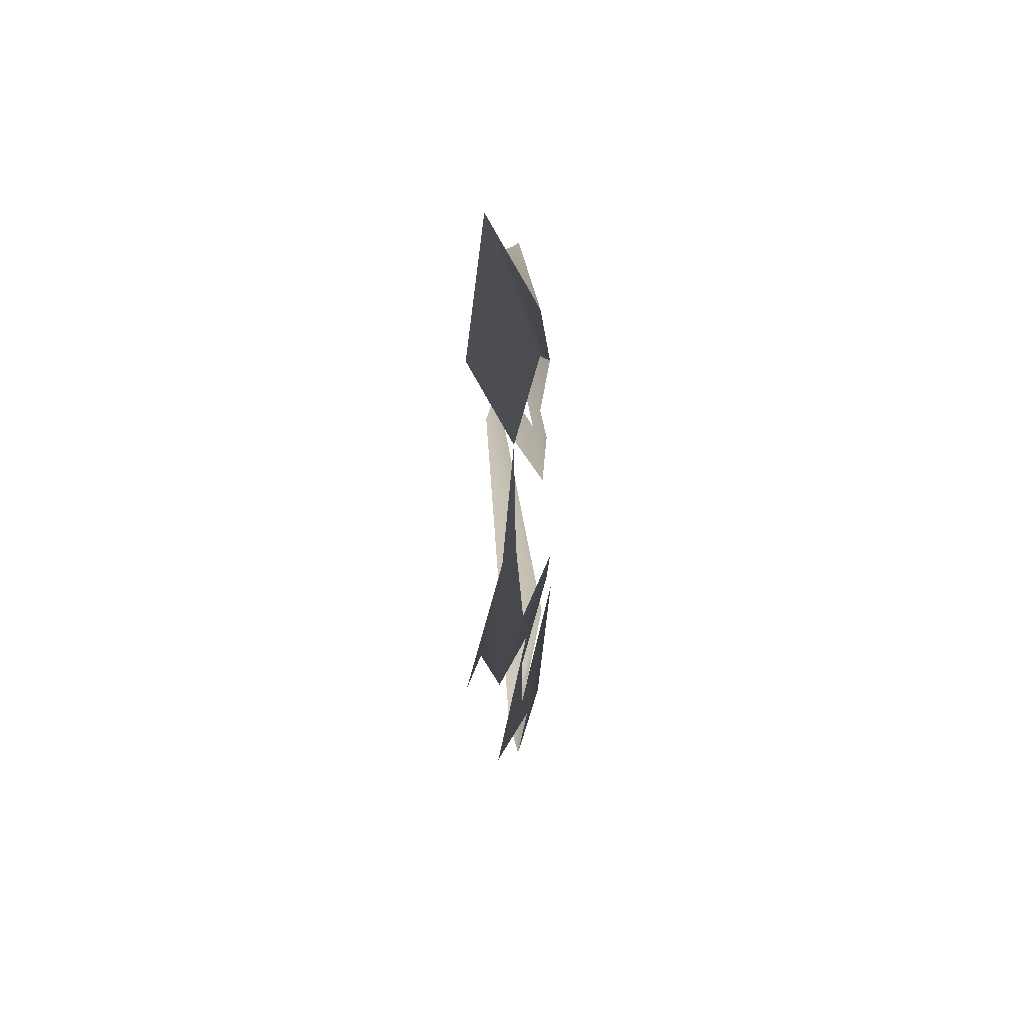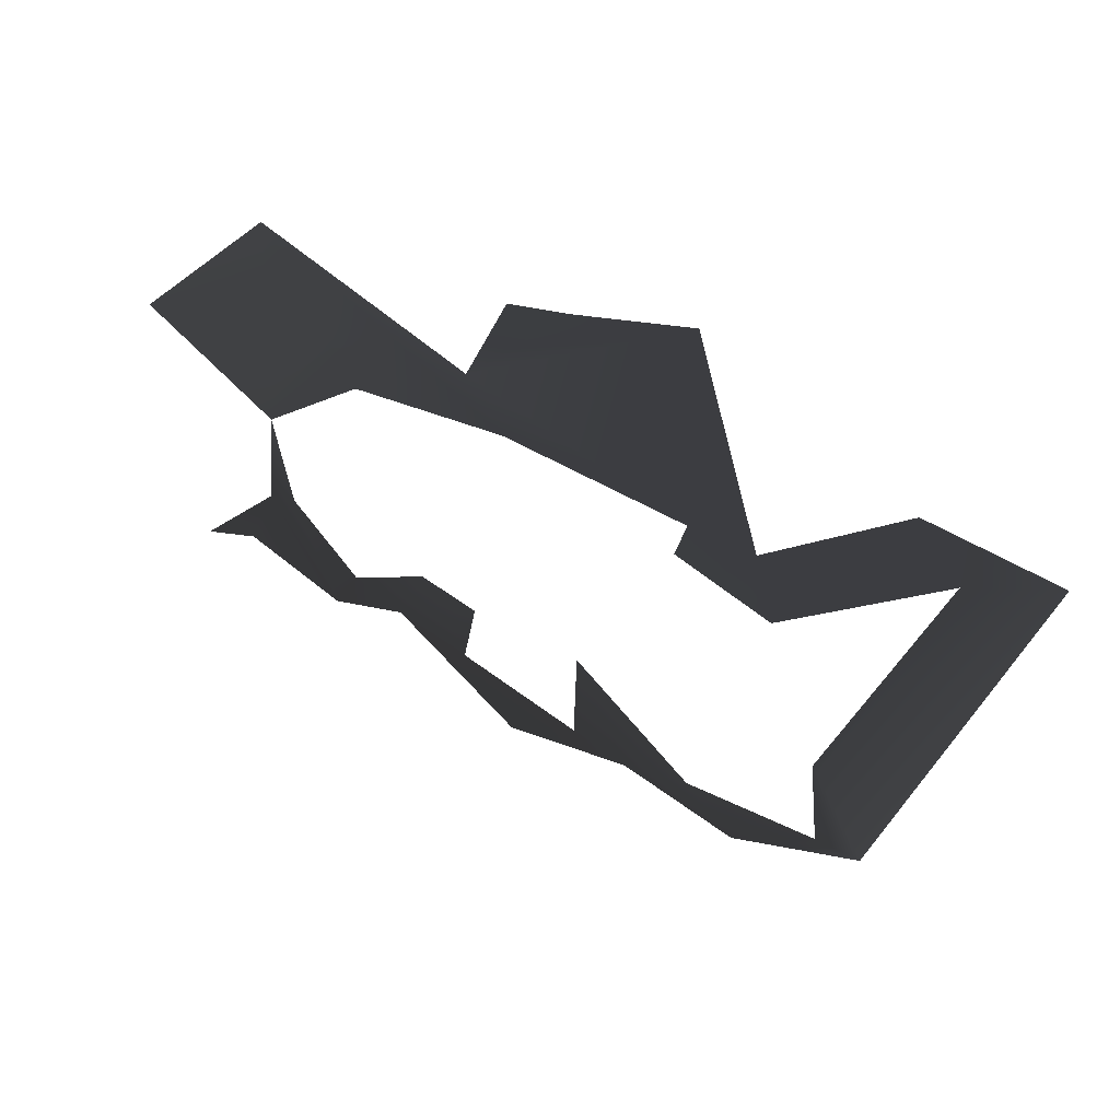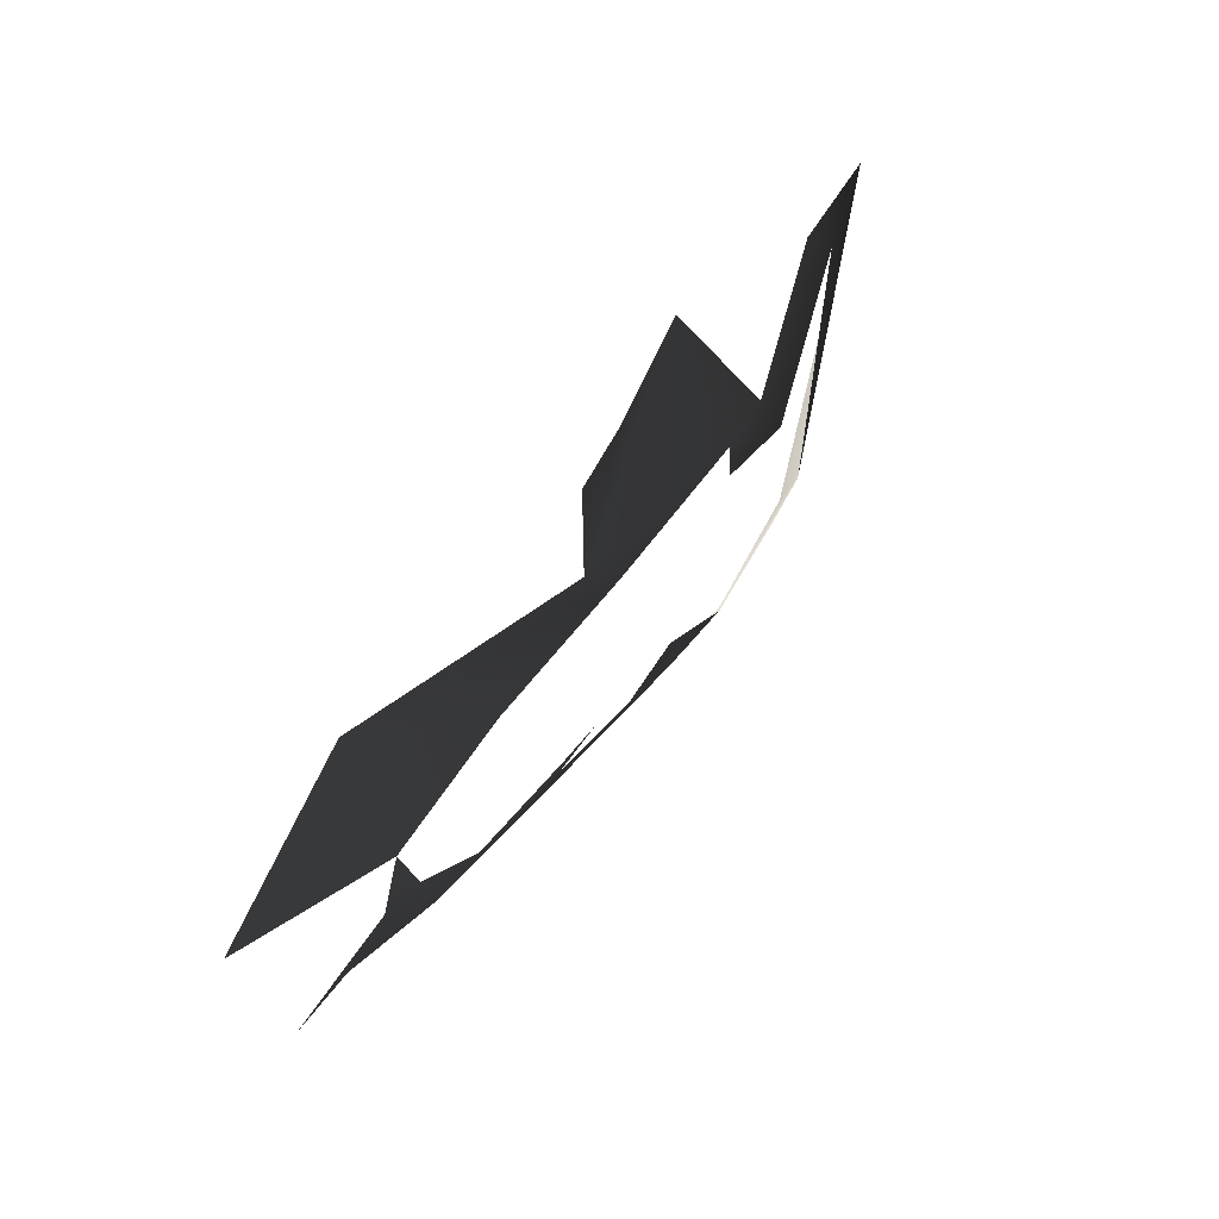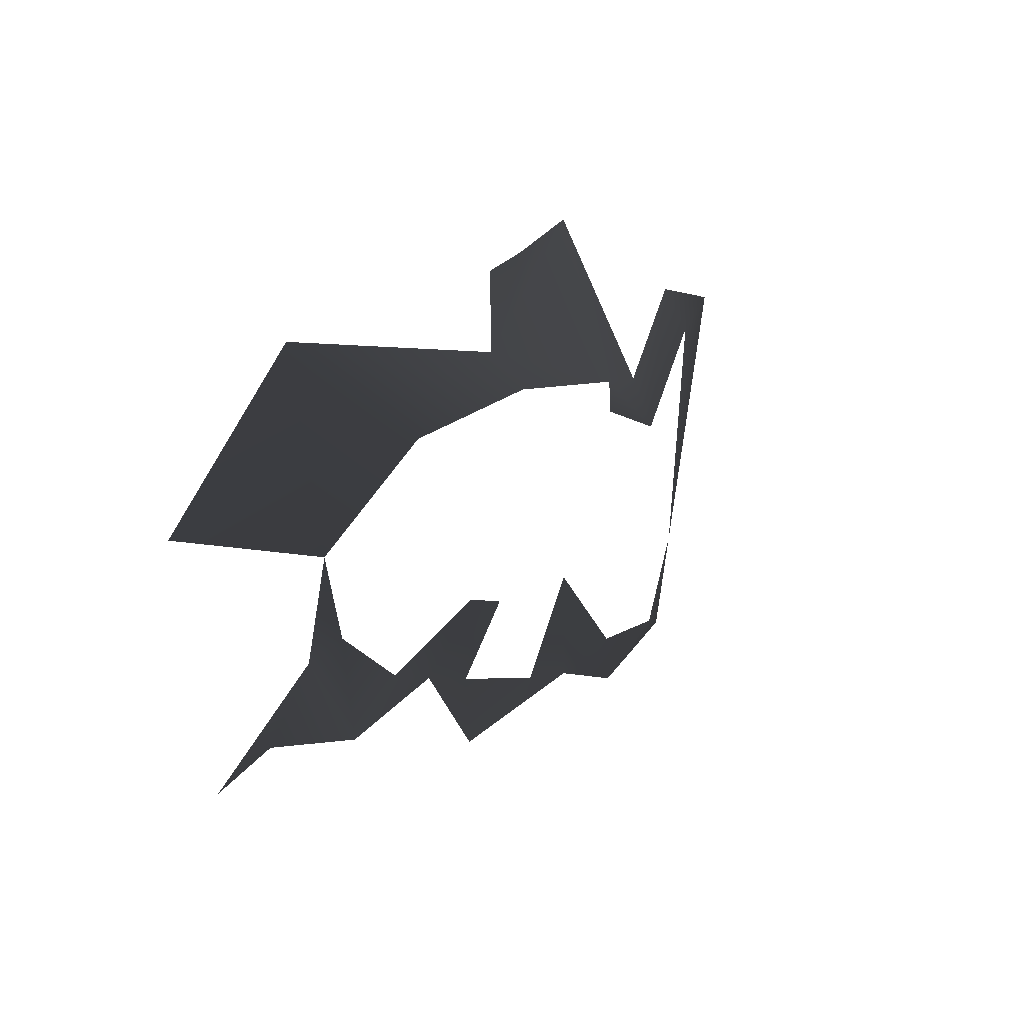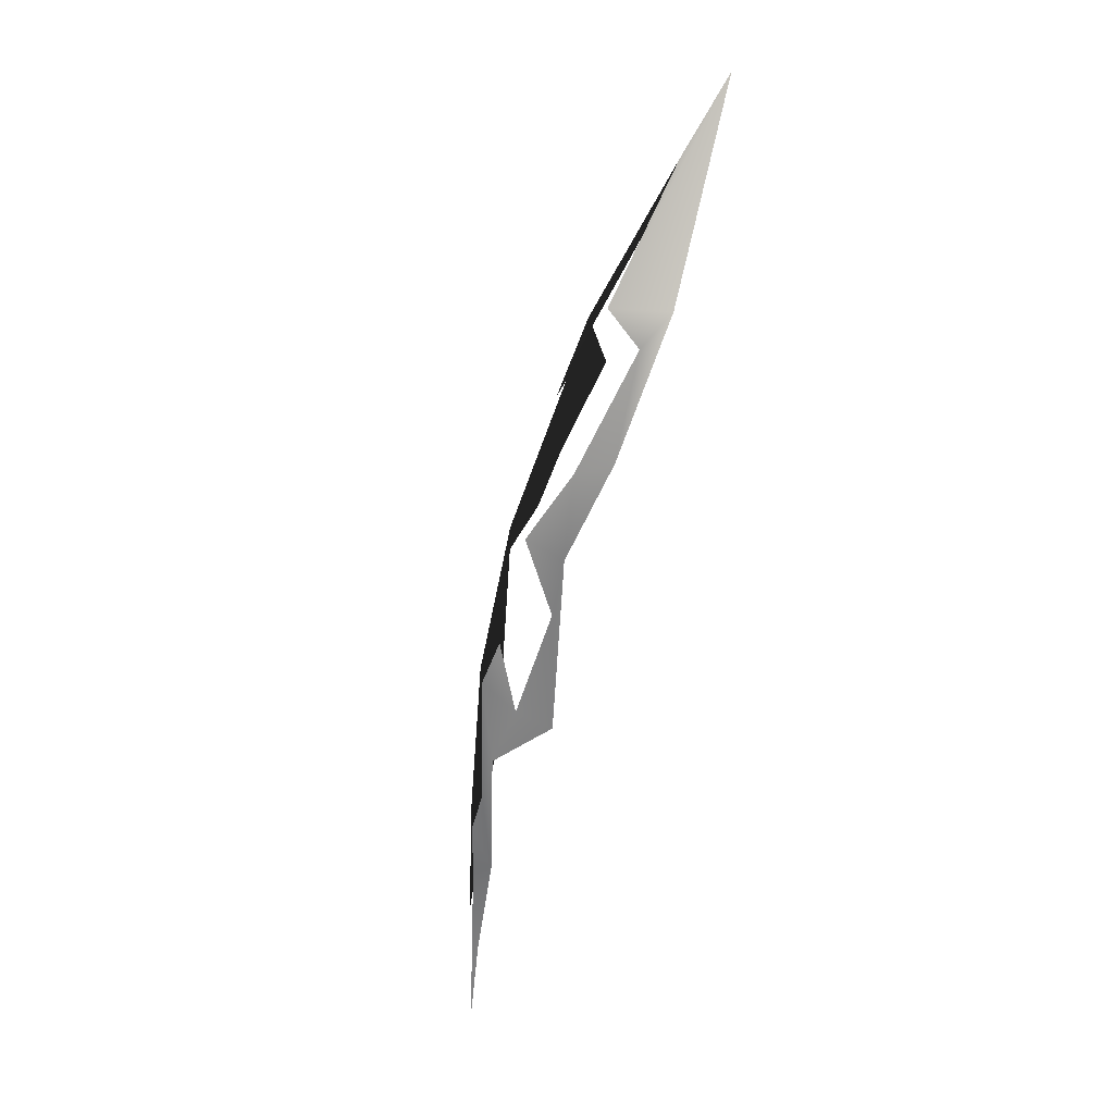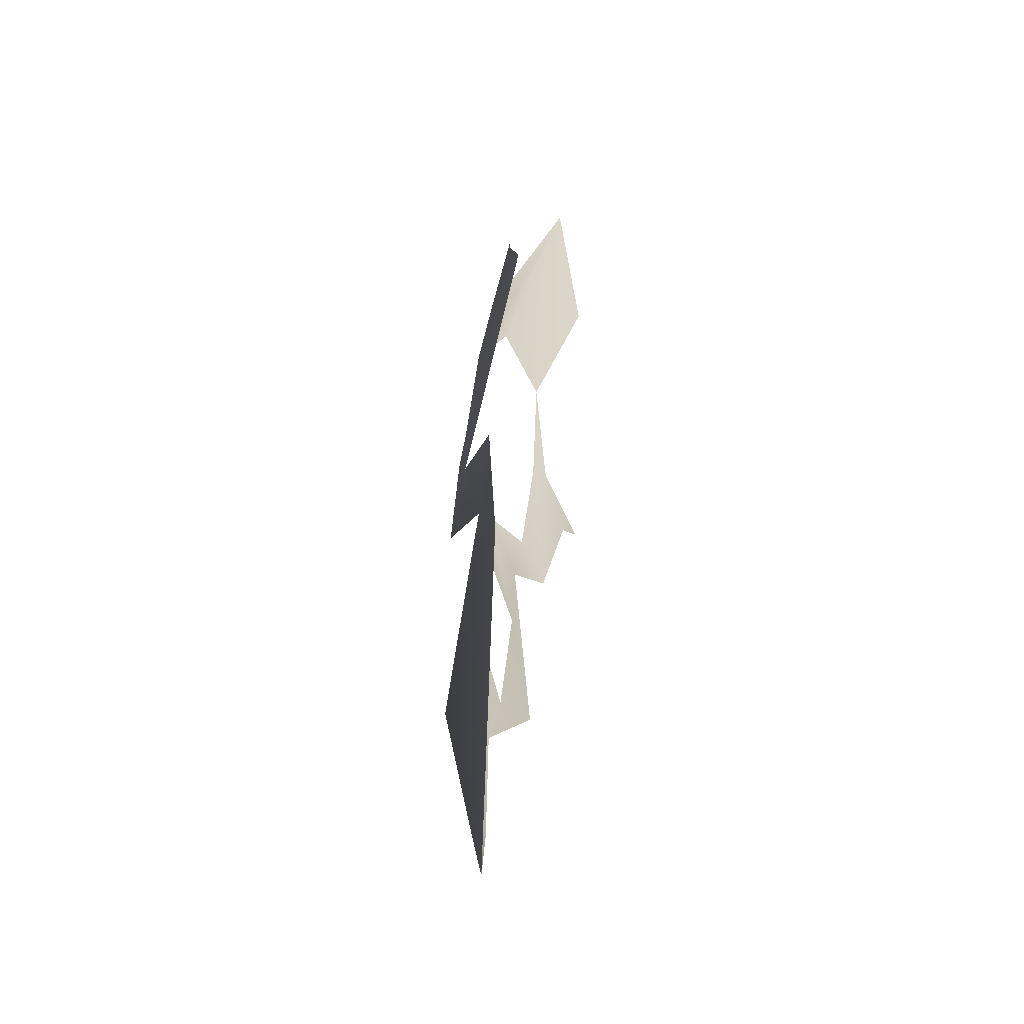
<metadata>
{"format":"obj","ext":"obj","renderer":"f3d","projection":"perspective","resolution":1024,"background":"white","views":[{"elev":2.0,"azim":89.5,"up":"+Z"},{"elev":37.8,"azim":-154.9,"up":"+Z"},{"elev":61.4,"azim":122.7,"up":"+Z"},{"elev":23.8,"azim":122.9,"up":"+Z"},{"elev":-69.2,"azim":-106.6,"up":"+Z"},{"elev":13.6,"azim":-84.9,"up":"+Z"}]}
</metadata>
<code>
v -0.001379 0.0003509 -0.0005878
v 2.192e-10 -2.515e-09 3.555e-10
v -0.001307 0.0001246 0.001182
v -0.002366 0.0005729 0.0001344
v -0.003748 0.000692 0.0001523
v -0.003394 0.000601 0.0005763
v -0.005308 0.0006414 -0.0002671
v -0.005168 0.000211 0.001239
v -0.005865 0.0005811 -0.0004167
v -0.004198 0.0003687 0.001198
v -0.003666 0.0004152 0.001182
v -0.006057 0.000681 -0.0009501
v -0.005231 0.000701 -0.0005253
v -0.007017 0.0002709 0.0001053
v -0.007402 0.000309 -0.000411
v -0.008179 0.0001119 -0.0003191
v -0.006495 0.0006834 -0.00229
v -0.00689 0.0003553 -0.003504
v -0.006515 0.0004763 -0.003294
v -0.005758 0.0004348 -0.003637
v -0.005392 0.0006194 -0.002976
v -0.004774 0.0005074 -0.003113
v -0.004412 0.0007193 -0.001889
v -0.004264 0.0004503 -0.002948
v -0.003553 0.0002351 -0.003361
v -0.003211 0.0004375 -0.002483
v -0.002607 0.0004639 -0.002192
v -0.00296 0.0006732 -0.001528
v -0.002161 0.0004325 -0.001975
v -0.001828 0.0002409 -0.002493
v -0.001547 0.000367 -0.001377
v -0.001236 0.0002616 -0.001497
v -0.0008981 9.97e-05 -0.002162
v -0.0003506 -1.348e-09 -0.002347
v -0.003437 0.0006532 -0.00175
g P_brushwood_01A_696_66
f 1 3 2
f 1 4 3
f 3 4 5
f 3 5 6
f 6 5 7
f 6 7 8
f 8 7 9
f 6 8 10
f 6 10 11
f 12 9 7
f 12 7 13
f 12 14 9
f 15 14 12
f 15 16 14
f 17 16 15
f 17 18 16
f 19 18 17
f 19 20 18
f 21 20 19
f 21 22 20
f 23 22 21
f 24 22 23
f 25 22 24
f 25 24 26
f 25 26 27
f 27 26 28
f 27 28 29
f 27 29 30
f 30 29 31
f 30 31 32
f 32 31 1
f 30 32 33
f 33 32 34
f 28 26 35

</code>
